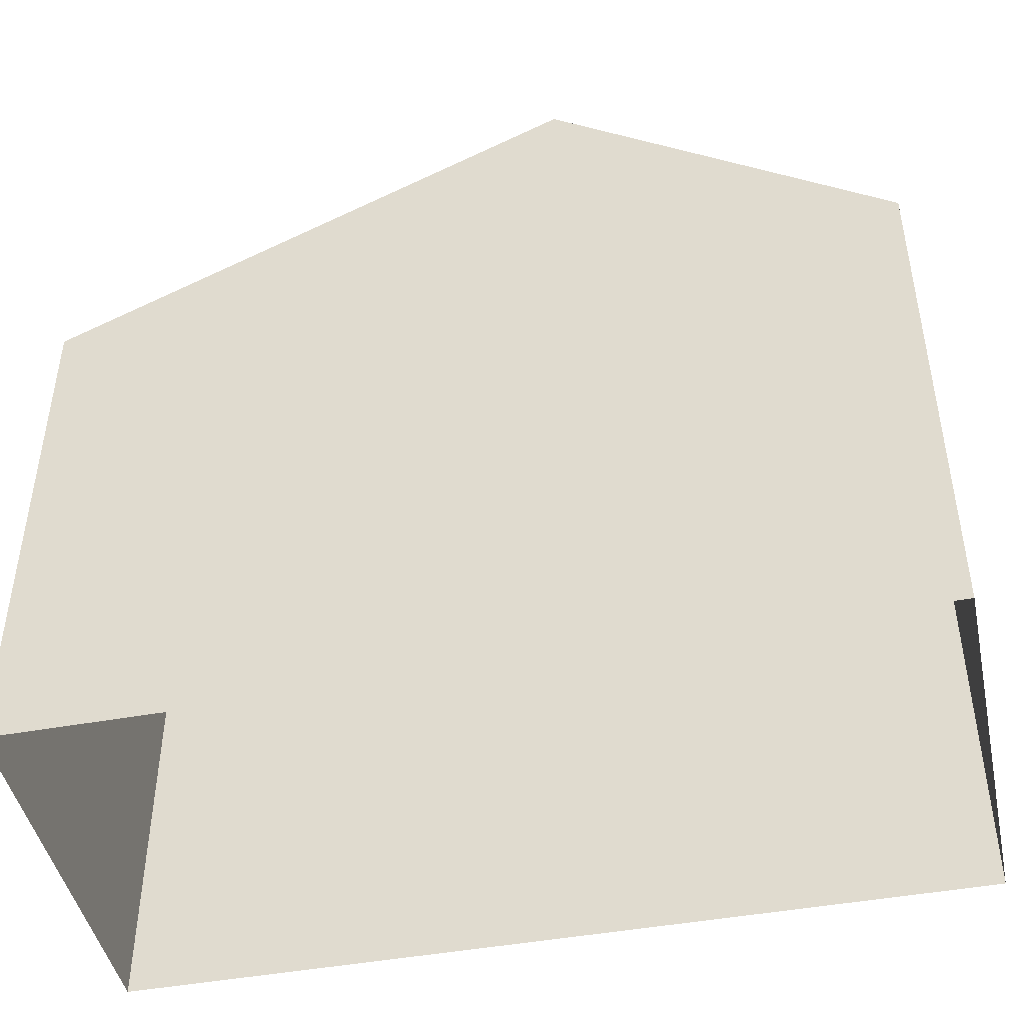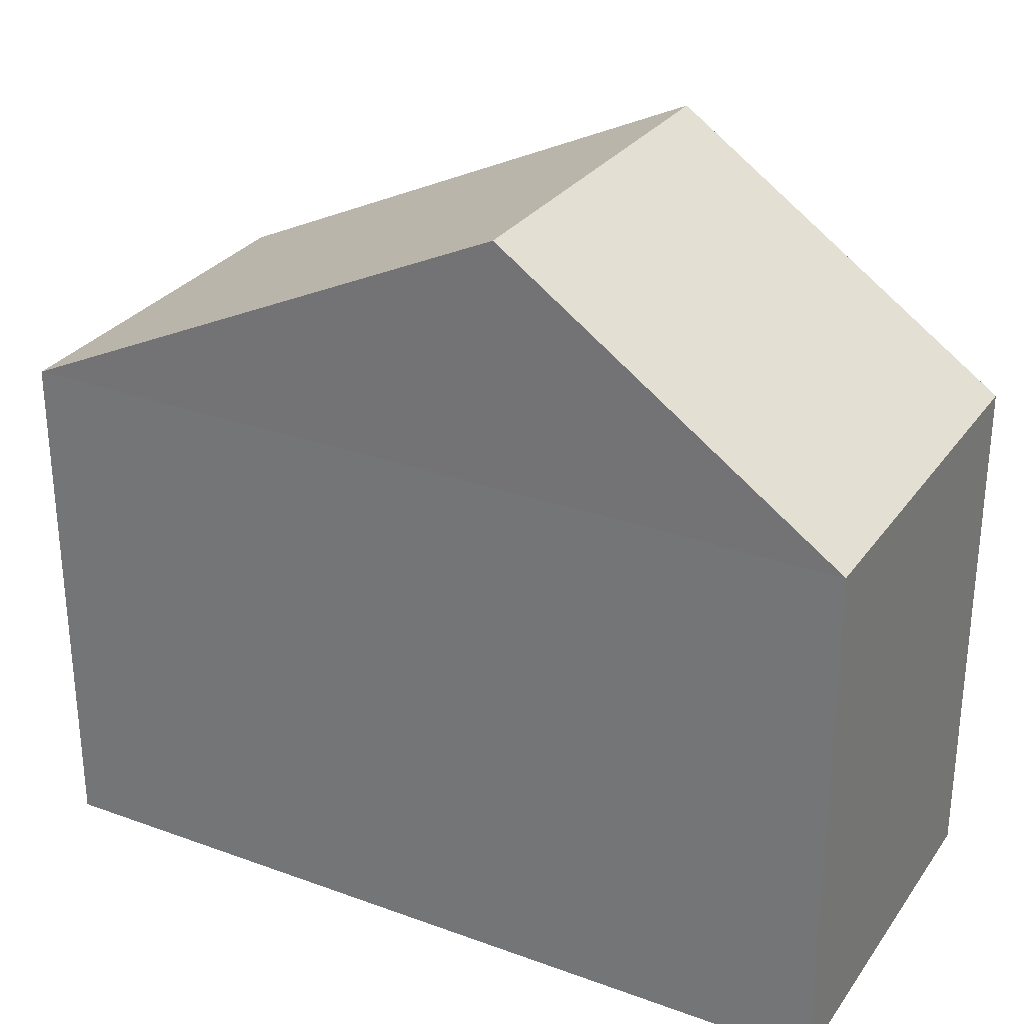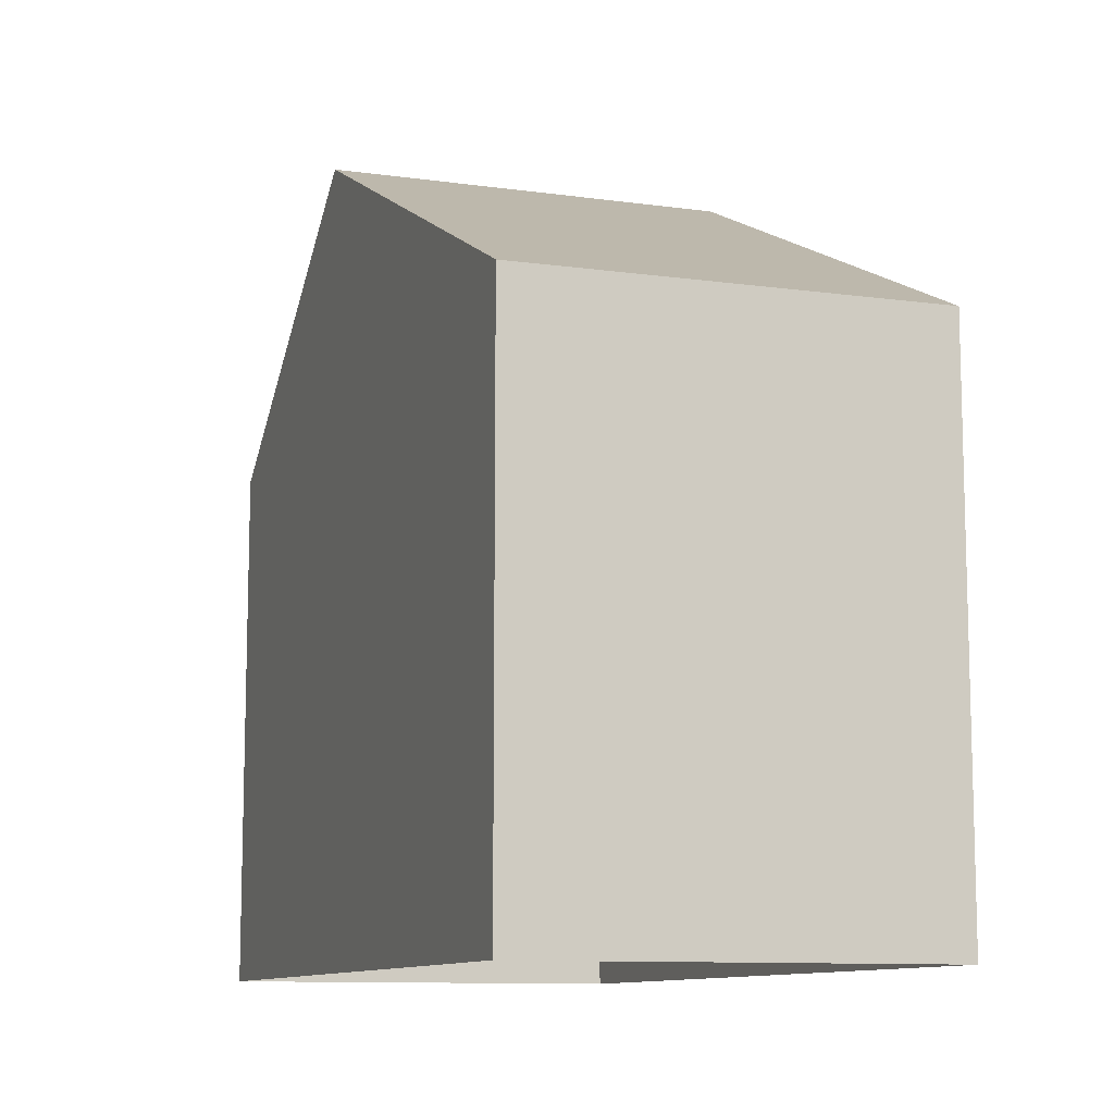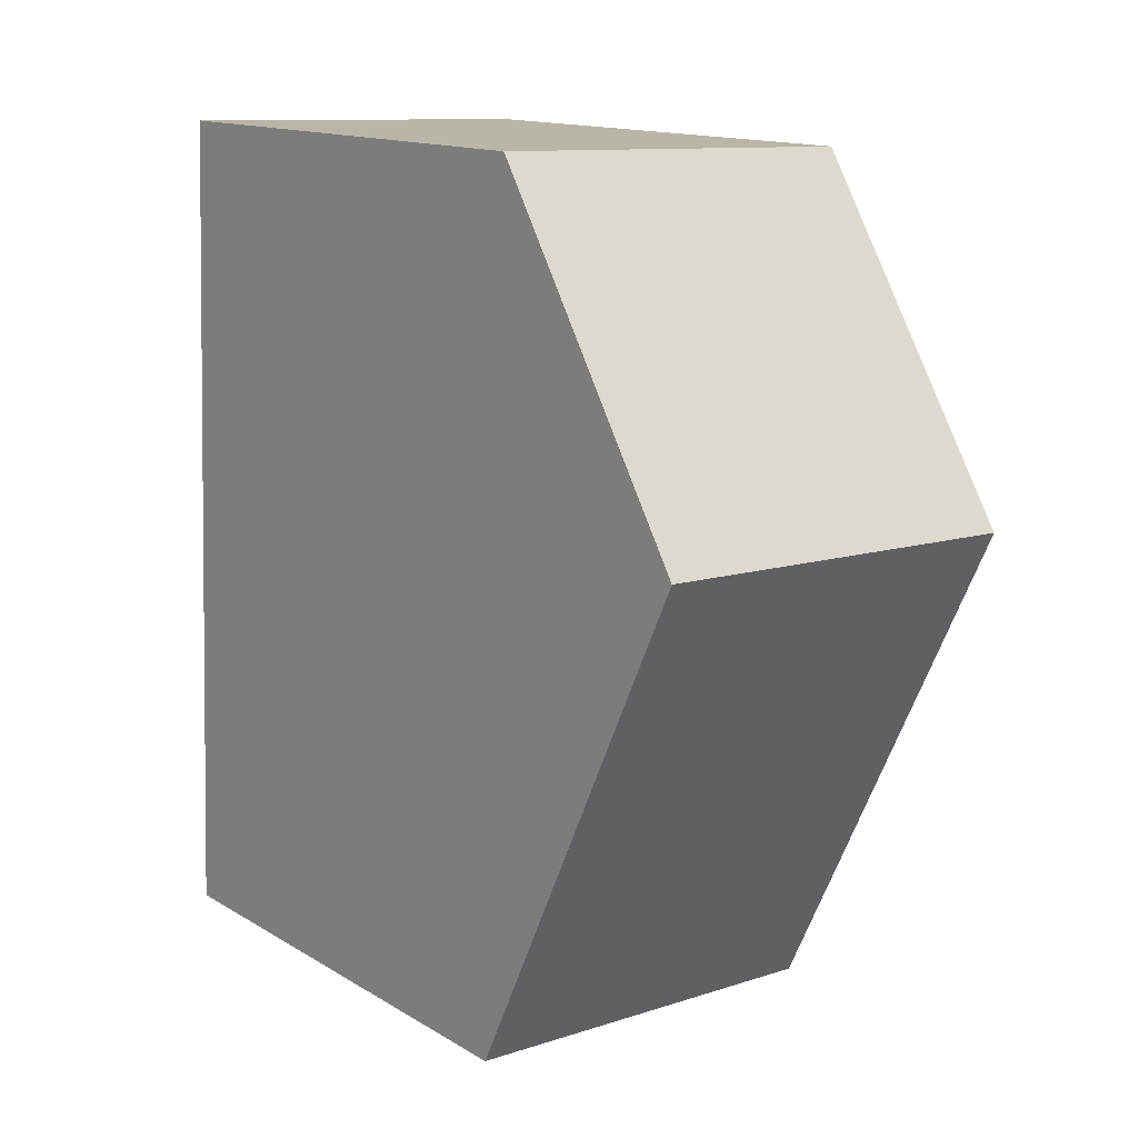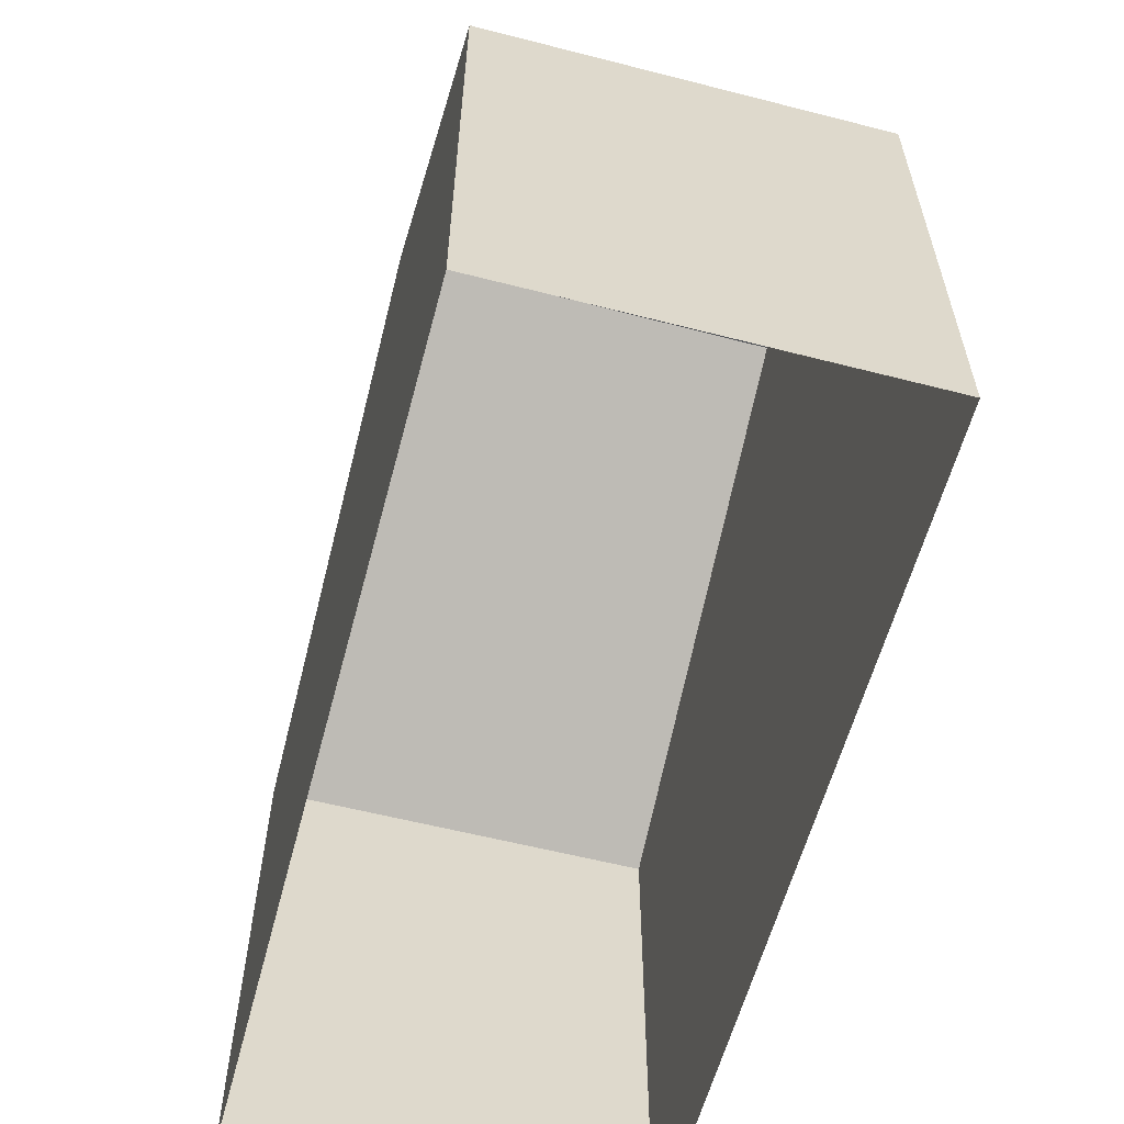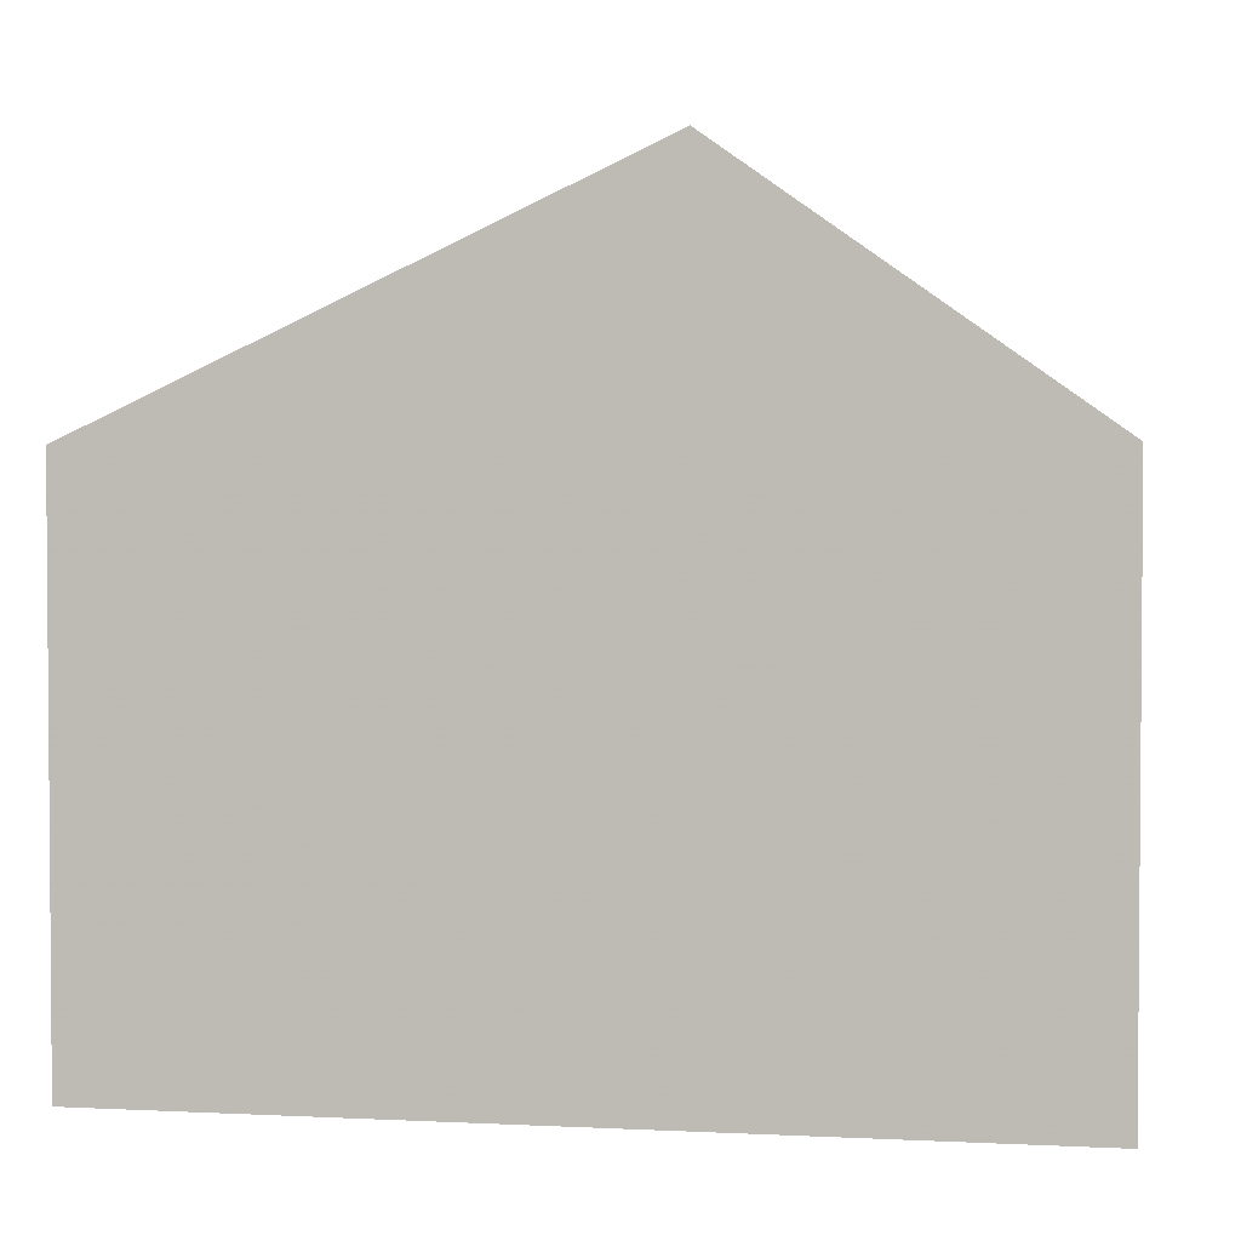
<metadata>
{"format":"obj","ext":"obj","renderer":"f3d","projection":"perspective","resolution":1024,"background":"white","views":[{"elev":-45.6,"azim":99.9,"up":"+Z"},{"elev":29.0,"azim":116.2,"up":"+Z"},{"elev":-10.5,"azim":-21.3,"up":"+Z"},{"elev":14.4,"azim":-38.3,"up":"+Y"},{"elev":-59.7,"azim":163.0,"up":"+Z"},{"elev":2.5,"azim":97.8,"up":"+Z"}]}
</metadata>
<code>
v -3.724e+05 -1.037e+05 31.69
v -3.724e+05 -1.037e+05 31.69
v -3.724e+05 -1.037e+05 31.69
v -3.724e+05 -1.037e+05 31.69
v -3.724e+05 -1.037e+05 37.85
v -3.724e+05 -1.037e+05 37.85
v -3.724e+05 -1.037e+05 40.65
v -3.724e+05 -1.037e+05 40.65
v -3.724e+05 -1.037e+05 37.85
v -3.724e+05 -1.037e+05 37.85
f 1 2 3
f 1 4 2
f 5 6 7
f 8 5 7
f 9 10 8
f 7 9 8
f 5 2 4
f 6 5 4
f 6 4 9
f 6 9 7
f 4 1 9
f 10 3 5
f 10 5 8
f 3 2 5
f 10 1 3
f 10 9 1

</code>
